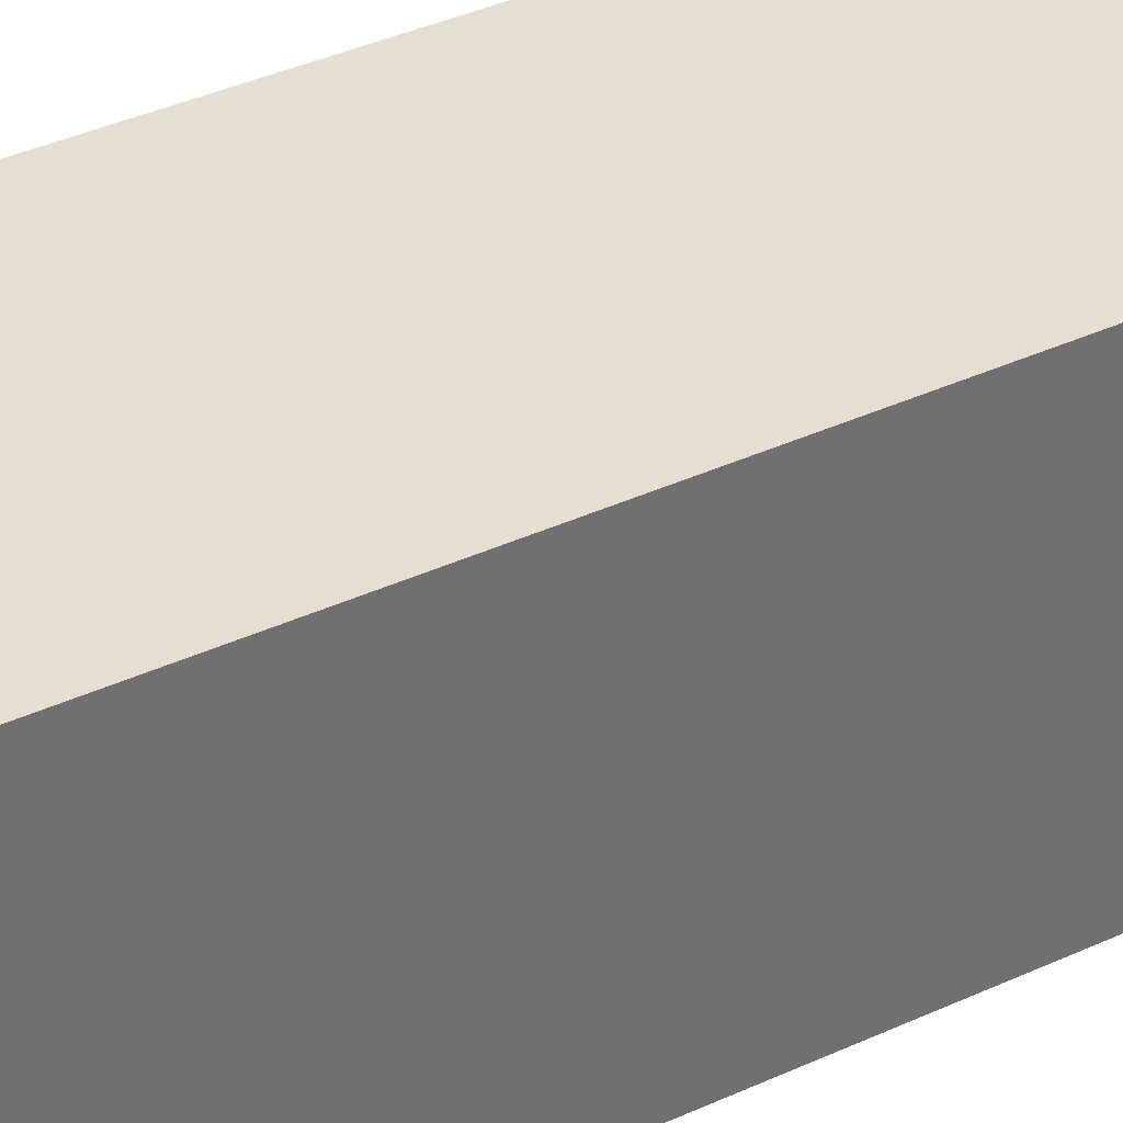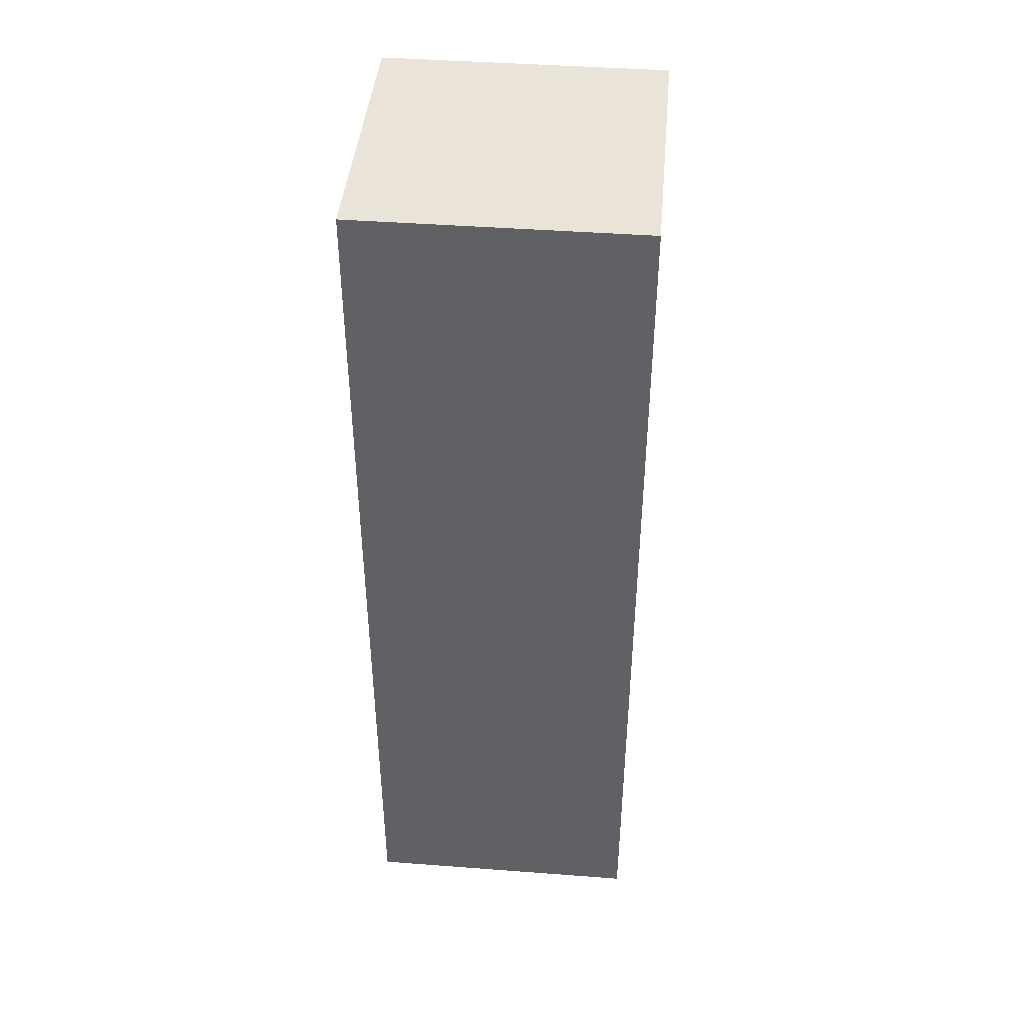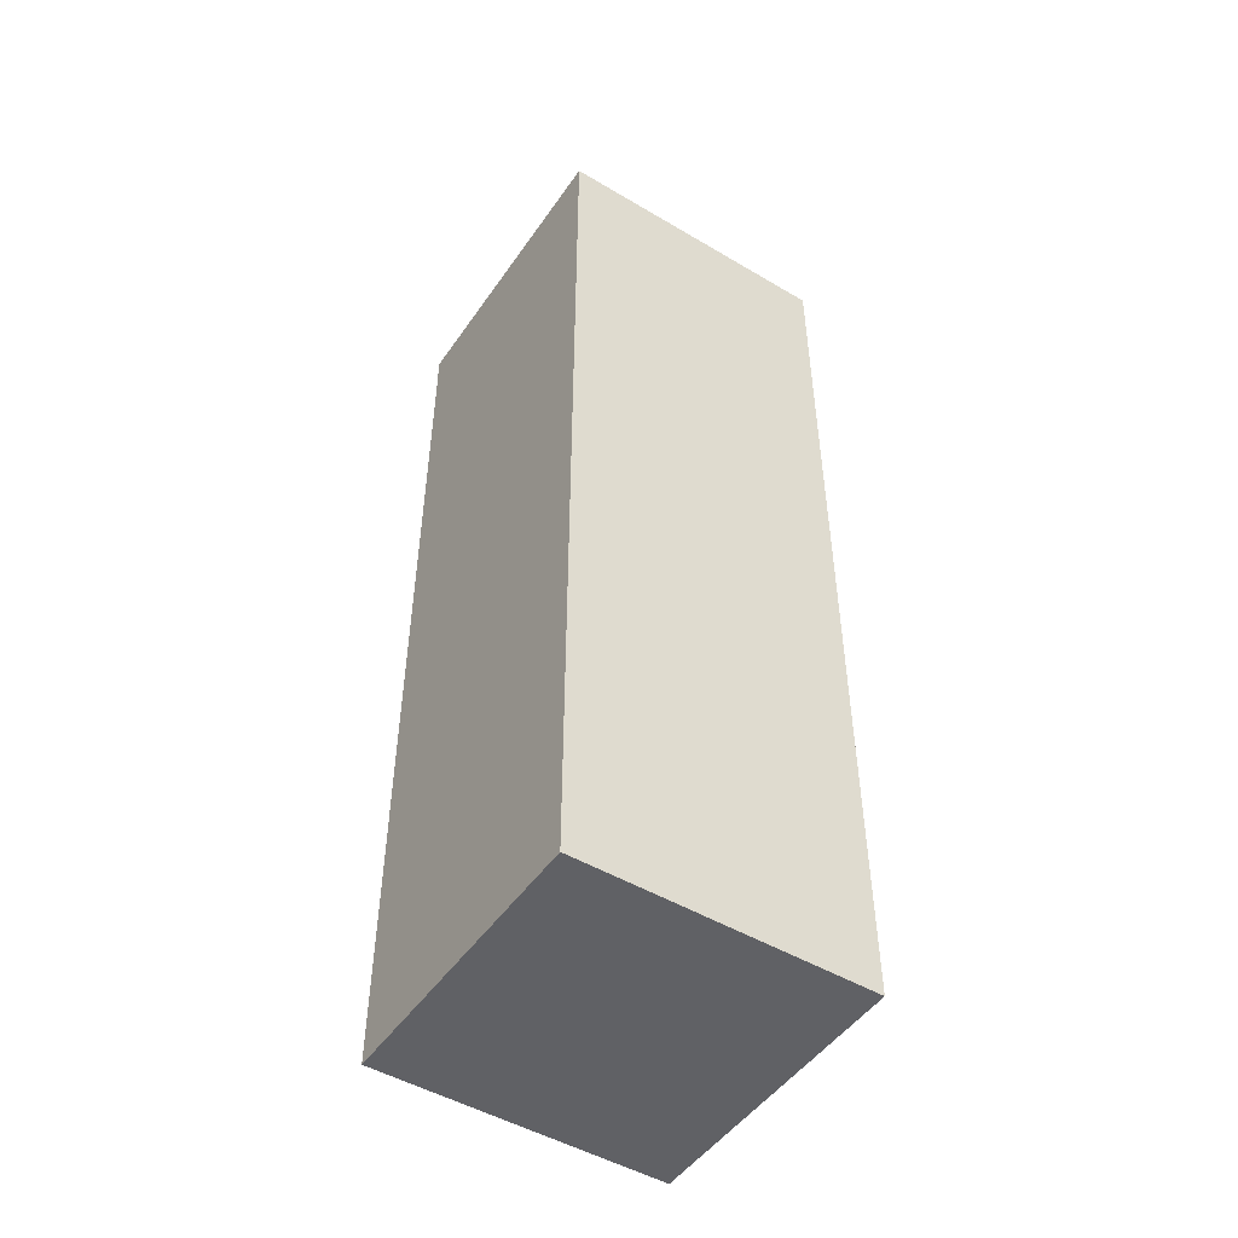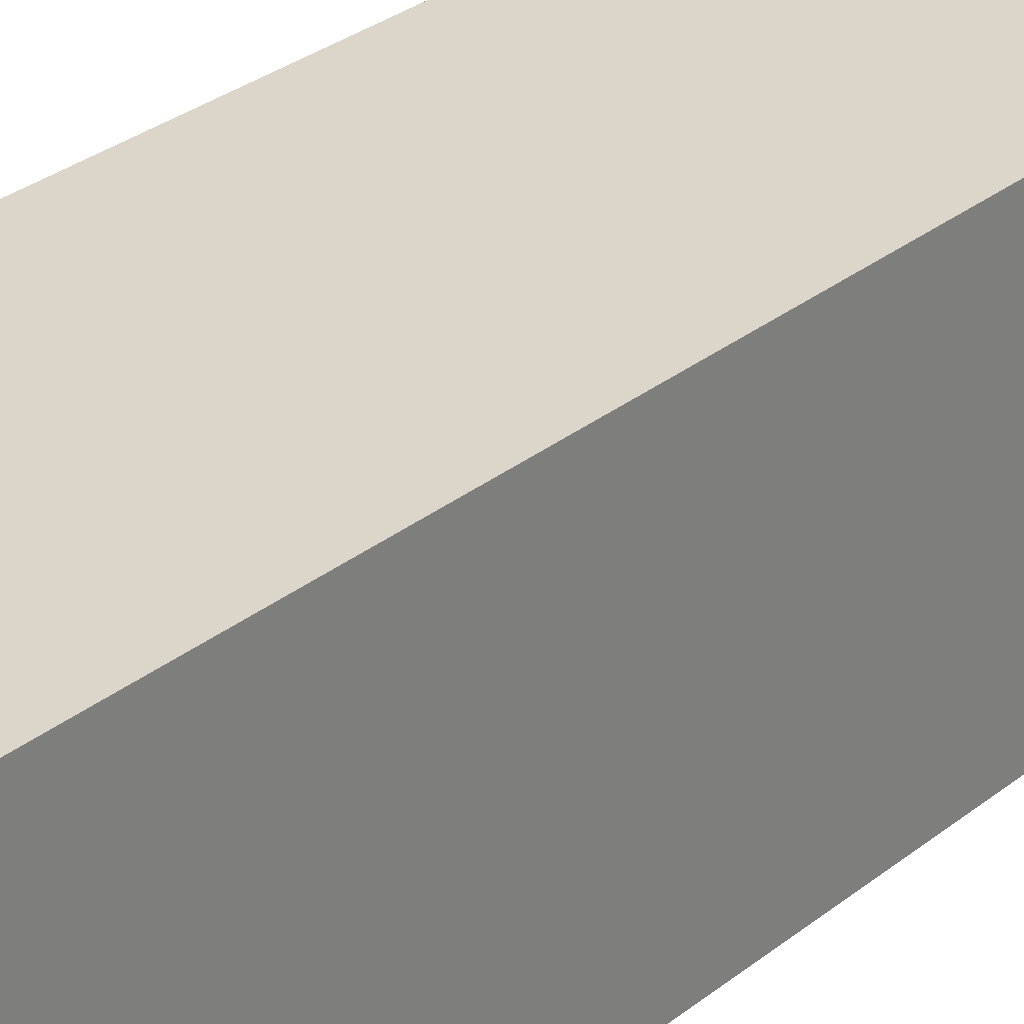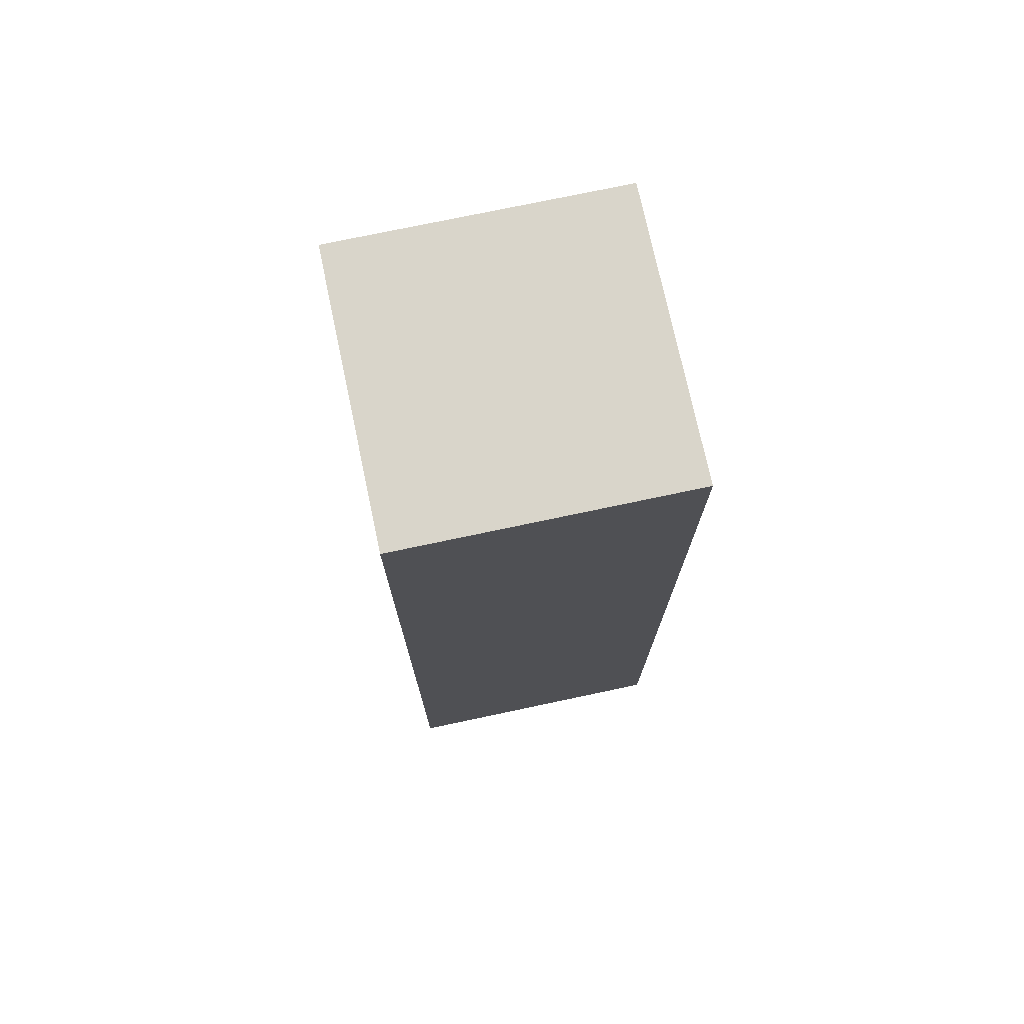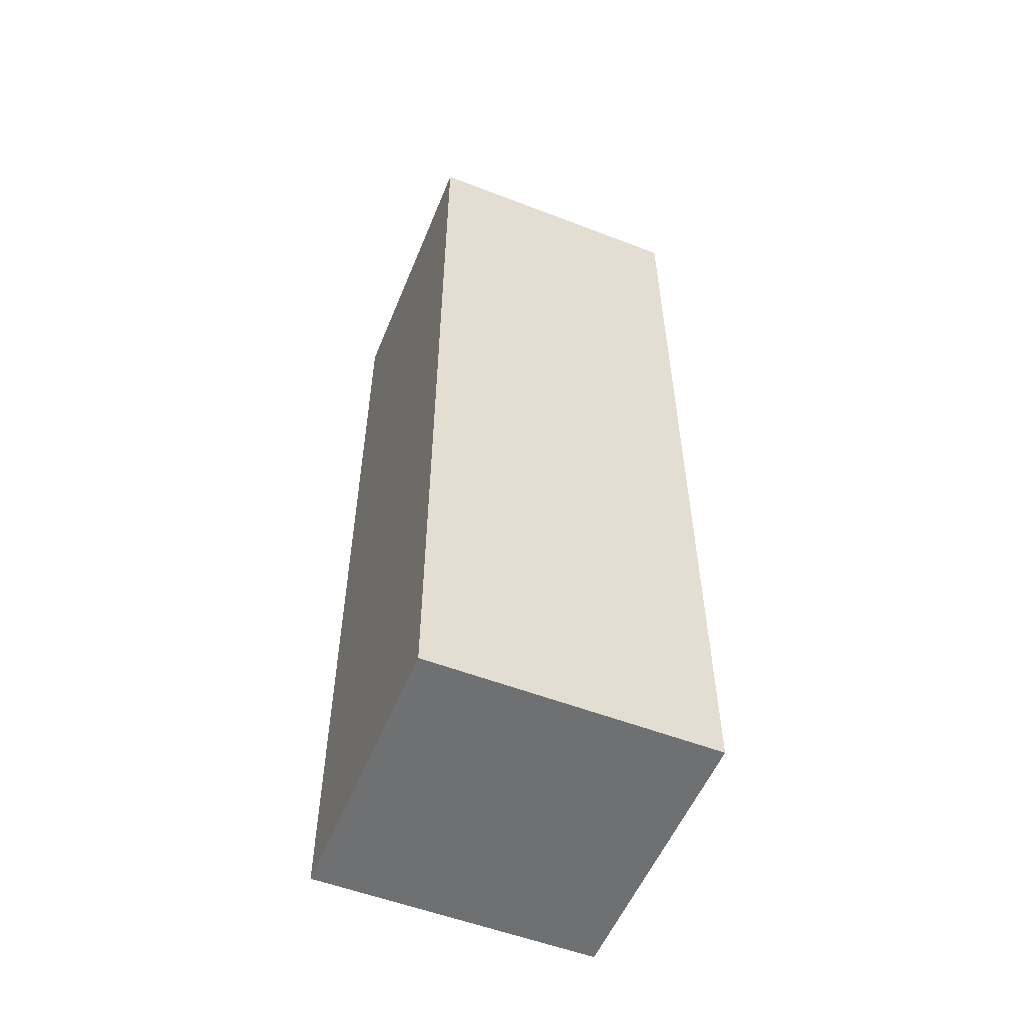
<metadata>
{"format":"obj","ext":"obj","renderer":"f3d","projection":"perspective","resolution":1024,"background":"white","views":[{"elev":37.5,"azim":59.3,"up":"+Z"},{"elev":43.3,"azim":-84.9,"up":"+Y"},{"elev":-49.1,"azim":-123.3,"up":"+Y"},{"elev":29.8,"azim":-139.2,"up":"+Z"},{"elev":74.4,"azim":-102.0,"up":"+Y"},{"elev":-54.8,"azim":157.9,"up":"+Y"}]}
</metadata>
<code>
g default1
v -0.2957 -0.9961 0.3
v 0.3043 -0.9961 0.3
v -0.2957 1.004 0.3
v 0.3043 1.004 0.3
v -0.2957 1.004 -0.3
v 0.3043 1.004 -0.3
v -0.2957 -0.9961 -0.3
v 0.3043 -0.9961 -0.3
g initialShadingGroup polySurface7 polySurface14 polySurface1
f 1 2 4 3
f 3 4 6 5
f 5 6 8 7
f 7 8 2 1
f 2 8 6 4
f 7 1 3 5

</code>
